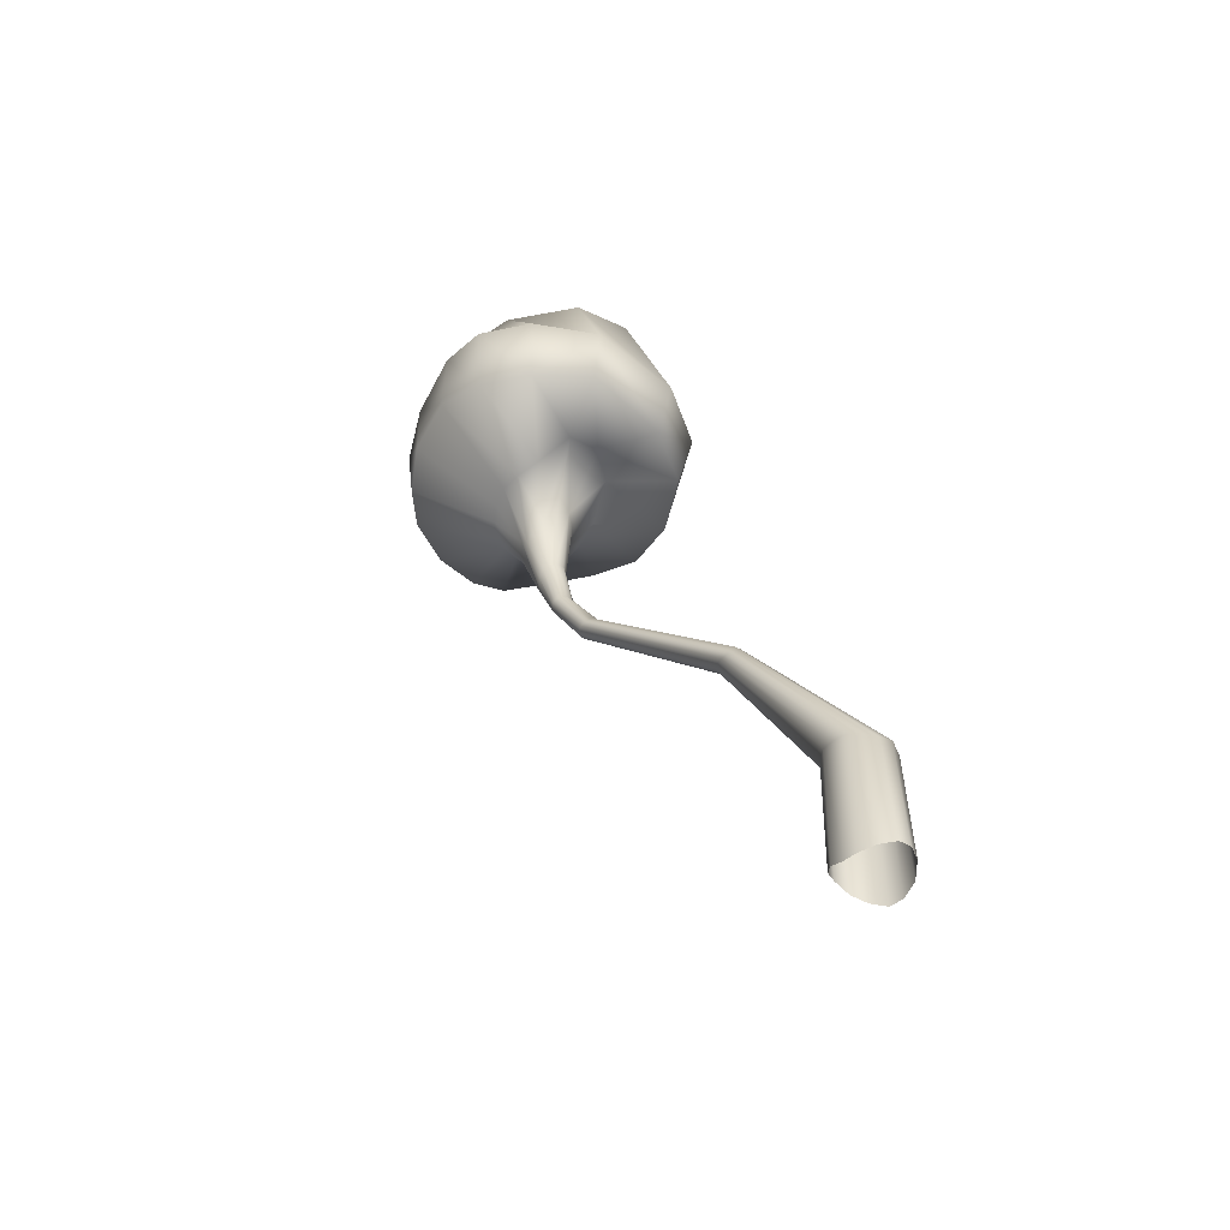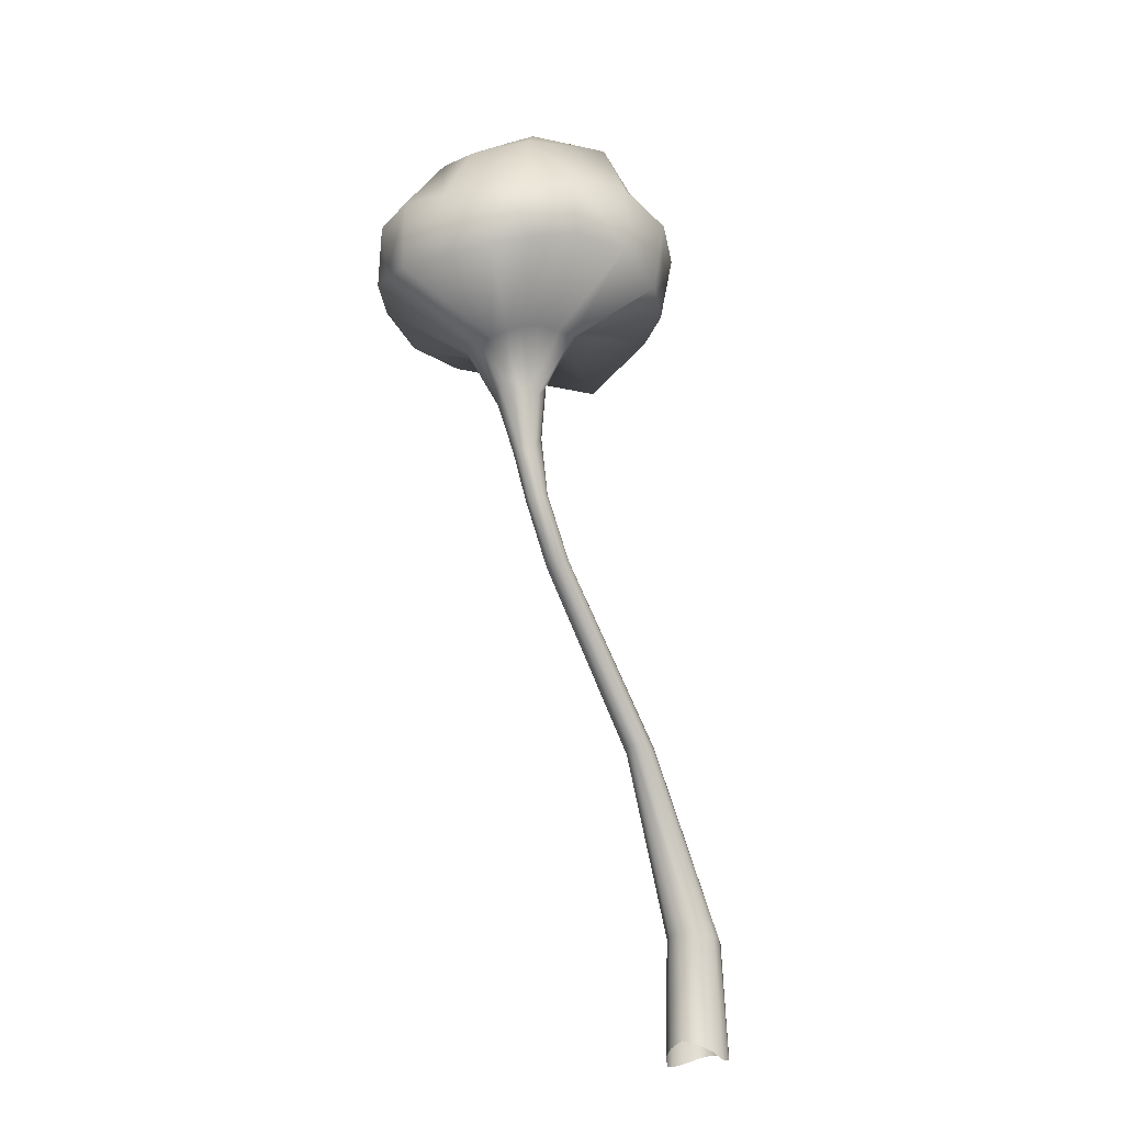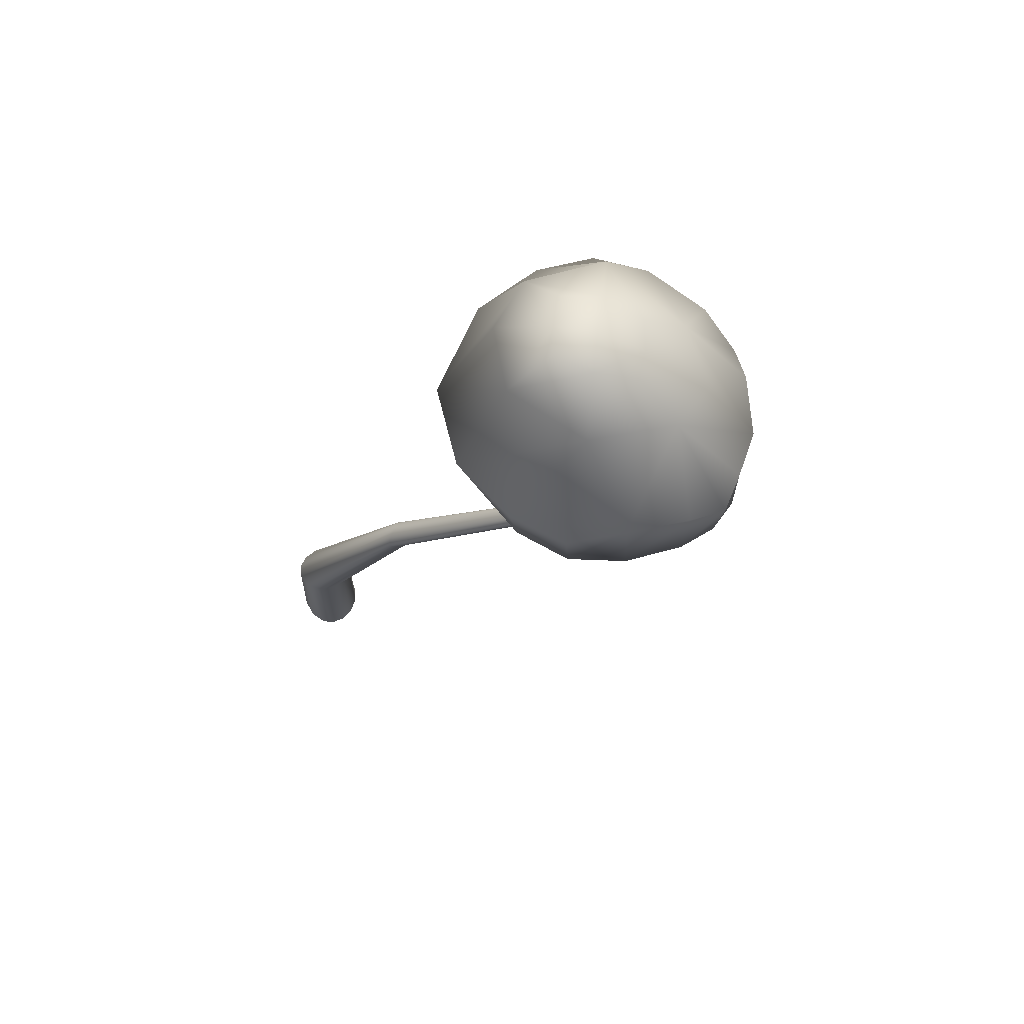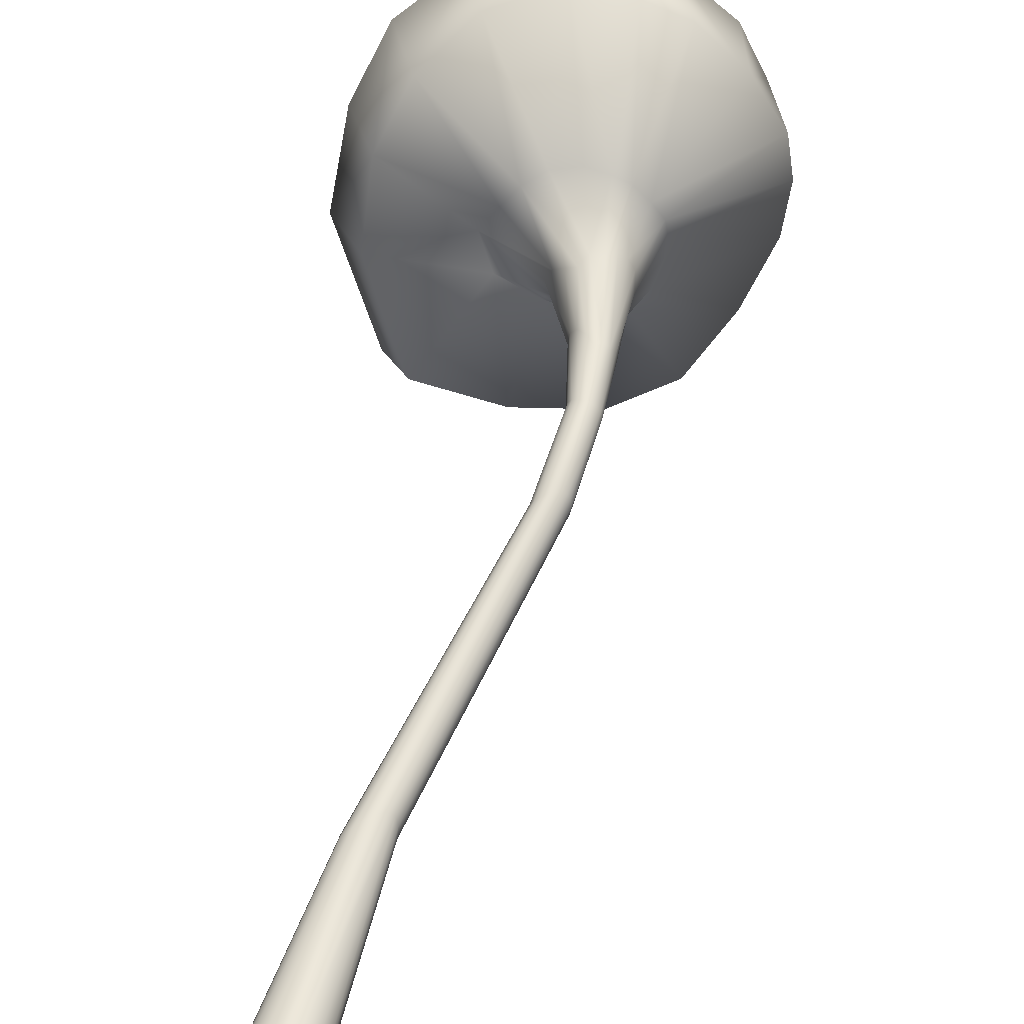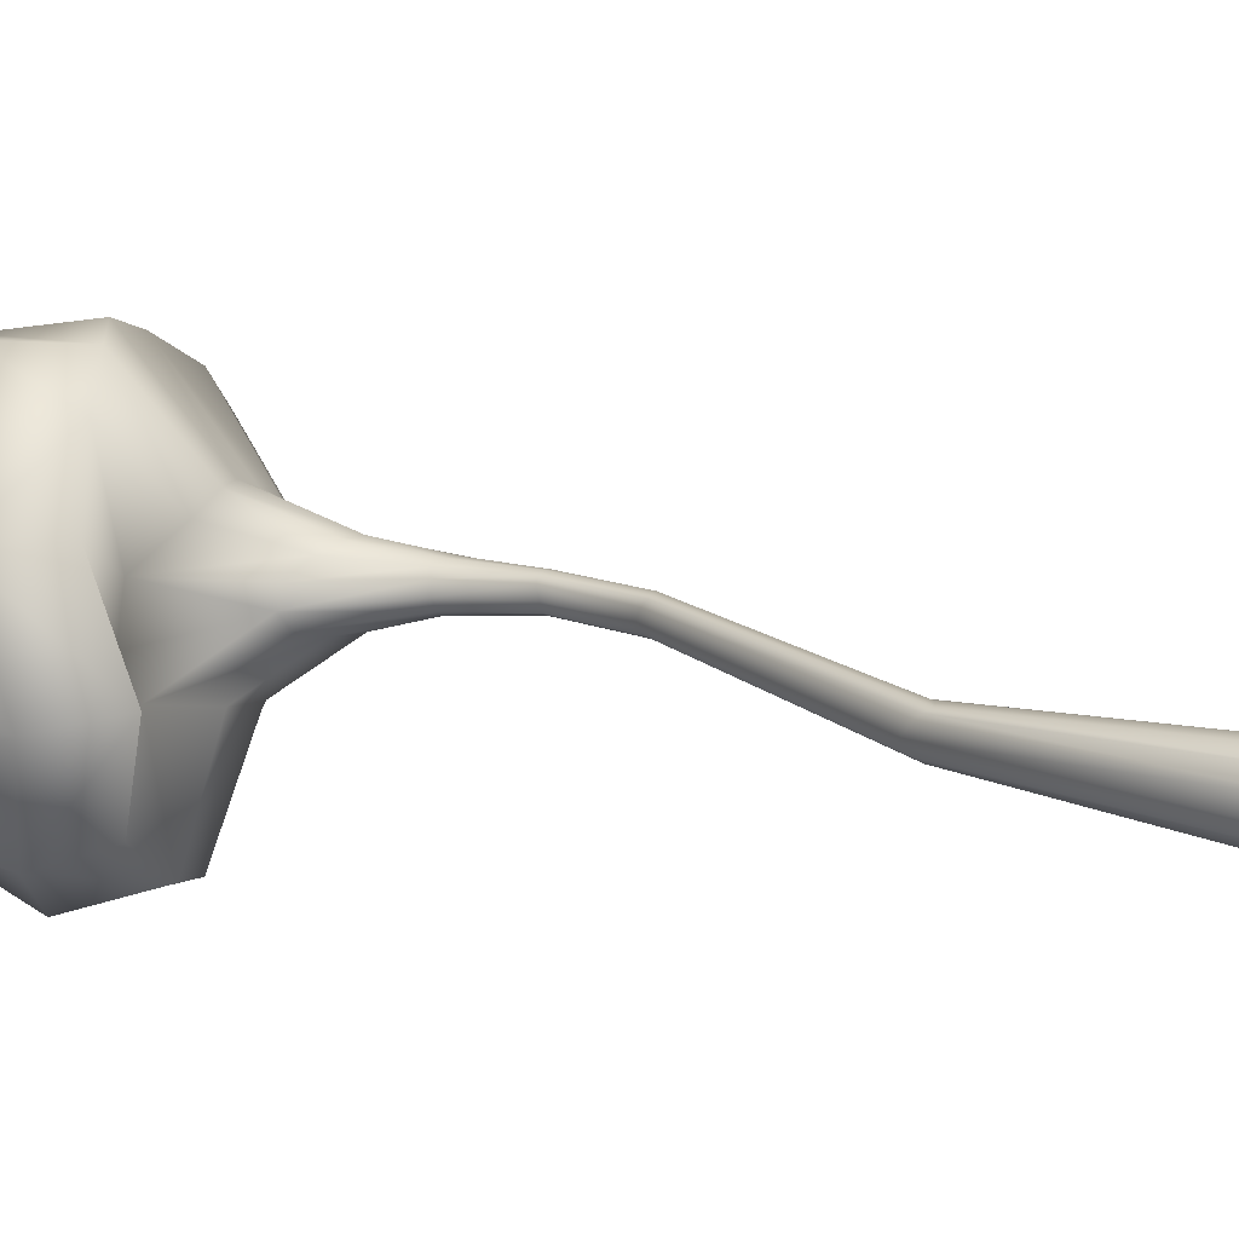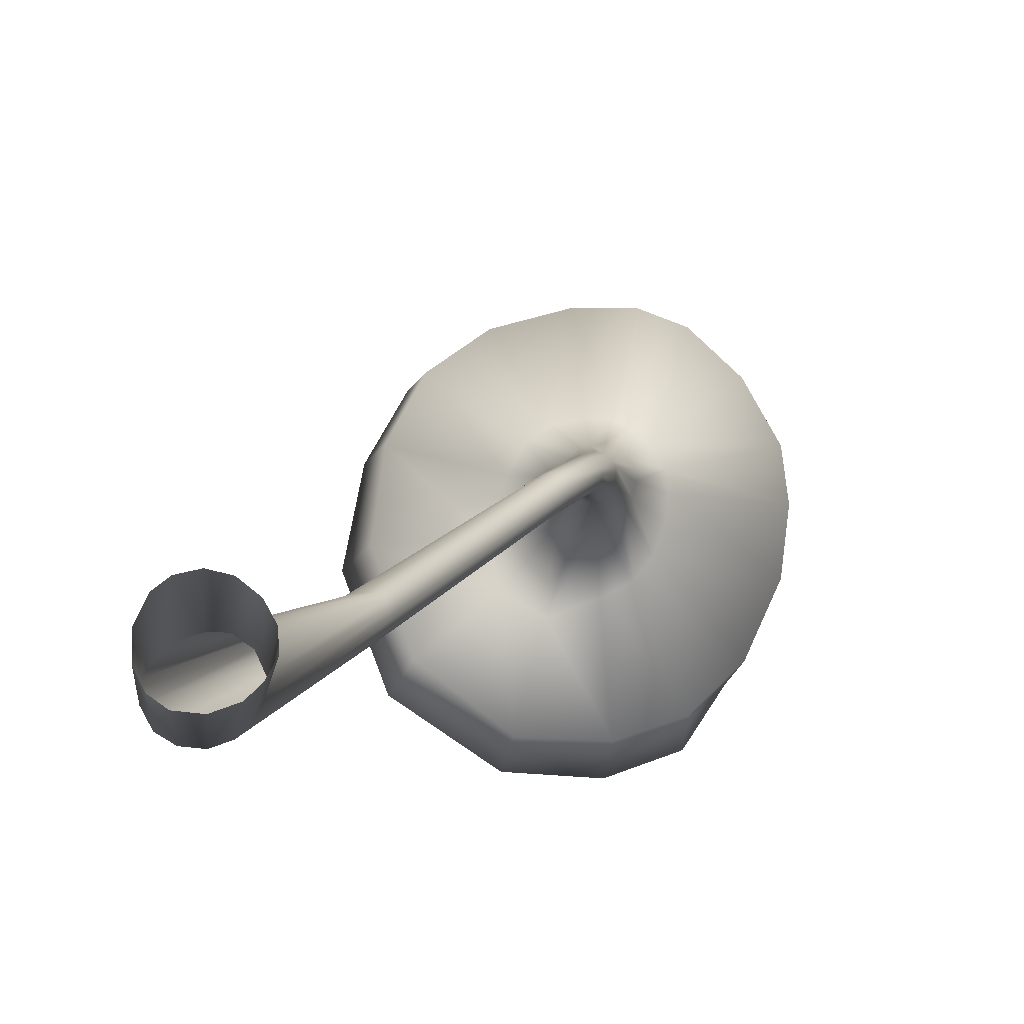
<metadata>
{"format":"obj","ext":"obj","renderer":"f3d","projection":"perspective","resolution":1024,"background":"white","views":[{"elev":-47.4,"azim":176.3,"up":"+Y"},{"elev":-25.2,"azim":79.1,"up":"+Y"},{"elev":68.5,"azim":-31.6,"up":"+Y"},{"elev":33.1,"azim":-6.3,"up":"+Z"},{"elev":-20.2,"azim":-76.6,"up":"+Z"},{"elev":-13.8,"azim":-5.4,"up":"+Z"}]}
</metadata>
<code>
g default
v 0.7481 5.785 0.6027
v 0.3807 5.754 0.2686
v 0.1391 5.842 0.6079
v 0.6657 5.731 -0.02496
v 0.4512 5.771 0.9967
v 1.059 5.732 0.2269
v 0.895 5.587 1.251
v 1.357 5.568 0.6557
v 1.16 5.546 0.9851
v -0.1302 5.473 -0.1959
v -0.4152 5.475 0.5517
v 0.5236 5.349 -0.5767
v 0.05476 5.372 1.51
v 1.454 5.382 -0.2866
v 1.109 5.106 1.798
v 1.882 5.094 0.7948
v 1.743 4.888 1.525
v -0.6713 3.54 -0.6782
v -1.04 3.877 0.423
v 0.273 3.843 -1.237
v -0.8629 3.935 1.351
v 1.13 3.972 -1.256
v 0.1144 4.284 2.353
v 2.197 4.279 -0.3899
v -0.5014 4.037 2.02
v 1.797 4.05 -0.996
v 0.8664 4.128 2.564
v 2.532 4.177 0.3763
v 1.72 4.017 2.36
v 2.501 4.026 1.342
v 1.371 3.848 2.605
v 2.652 3.838 0.9135
v 2.222 3.84 1.953
v -0.5115 2.81 -0.5286
v -0.845 3.111 0.4655
v 0.3177 3.179 -1.069
v -0.7361 3.135 1.313
v 1.1 3.112 -1.101
v -0.4061 3.192 1.946
v 1.729 3.147 -0.8713
v 0.1326 3.36 2.381
v 2.215 3.354 -0.3793
v 0.8021 3.347 2.576
v 2.52 3.302 0.3044
v 1.332 3.126 2.525
v 2.573 3.149 0.8929
v 1.737 3.053 2.351
v 2.496 3.05 1.363
v 2.174 2.987 1.912
v 0.5705 2.621 1.374
v 1.377 2.581 0.3055
v 0.8324 2.566 1.42
v 1.475 2.581 0.5803
v 1.038 2.464 1.385
v 1.487 2.518 0.81
v 1.186 2.425 1.323
v 1.456 2.458 0.9786
v 1.335 2.405 1.164
v 1.215 2.609 0.1039
v 0.3583 2.644 1.237
v 0.963 2.777 -0.005889
v 0.2139 2.793 0.9859
v 0.578 3.202 -0.0842
v 0.08084 3.168 0.5831
v 0.2107 3.251 0.1401
v 1.153 1.943 0.8462
v 1.021 1.942 1.017
v 1.135 1.823 0.7157
v 0.9013 1.821 1.017
v 1.122 1.92 0.6048
v 0.7962 1.919 1.025
v 1.097 1.951 0.9411
v 1.059 1.81 0.5063
v 0.6968 1.81 0.9705
v 0.9875 1.912 0.4237
v 0.6065 1.914 0.9115
v 0.8732 2.088 0.3726
v 0.5392 2.093 0.803
v 0.697 2.268 0.3608
v 0.4967 2.273 0.6195
v 0.8539 1.271 0.4525
v 0.6267 1.279 0.7432
v 0.7828 1.336 0.4168
v 0.5812 1.344 0.6758
v 0.6957 1.329 0.4143
v 0.5646 1.335 0.5844
v 0.5508 2.334 0.4485
v 0.6025 1.347 0.4752
v 0.6791 1.17 0.7623
v 0.8899 1.162 0.5074
v 0.7258 1.048 0.7464
v 0.8897 1.042 0.5577
v 0.7985 1.079 0.7396
v 0.8923 1.076 0.6358
v 0.8531 1.084 0.6949
v 0.4783 0.6257 0.5137
v 0.6458 0.6185 0.3106
v 0.4654 0.6362 0.4511
v 0.5793 0.6279 0.3028
v 0.4987 0.6259 0.3564
v 0.6973 0.5901 0.3389
v 0.5065 0.5974 0.5567
v 0.7216 0.561 0.3796
v 0.5483 0.5671 0.5753
v 0.7221 0.5211 0.4274
v 0.5959 0.5249 0.5694
v 0.7109 0.5264 0.4763
v 0.6424 0.5283 0.5533
v 0.6795 0.5316 0.5176
v 0.2008 -0.04755 0.04154
v 0.1322 -0.09484 0.1118
v 0.2752 -0.08497 -0.01168
v 0.1121 -0.1515 0.1586
v 0.3238 -0.1341 -0.02426
v 0.1416 -0.1774 0.1995
v 0.3627 -0.1605 0.000727
v 0.2094 -0.1775 0.2432
v 0.4019 -0.1631 0.06141
v 0.2746 -0.1741 0.2569
v 0.4121 -0.1689 0.123
v 0.3441 -0.16 0.2525
v 0.402 -0.1636 0.1852
v 0.3808 -0.159 0.2266
v -1.036 -2.038 -1.114
v -1.014 -2.051 -1.187
v -1.097 -2.038 -1.073
v -1.024 -2.063 -1.283
v -1.21 -2.062 -1.079
v -1.065 -2.073 -1.368
v -1.336 -2.102 -1.135
v -1.121 -2.071 -1.432
v -1.426 -2.118 -1.204
v -1.151 -2.008 -1.435
v -1.418 -2.047 -1.23
v -1.206 -1.95 -1.408
v -1.368 -1.969 -1.264
v -1.272 -1.893 -1.32
v -1.939 -4.227 -1.92
v -1.865 -4.221 -2.083
v -2.088 -4.243 -1.825
v -1.881 -4.216 -2.235
v -2.241 -4.241 -1.824
v -1.952 -4.246 -2.378
v -2.399 -4.26 -1.879
v -2.049 -4.243 -2.471
v -2.511 -4.251 -1.966
v -2.207 -4.272 -2.535
v -2.603 -4.281 -2.115
v -2.386 -4.299 -2.525
v -2.612 -4.31 -2.288
v -2.528 -4.254 -2.432
v -2.036 -5.821 -2.542
v -2.561 -5.822 -1.938
v -2.231 -5.755 -2.605
v -2.652 -5.756 -2.119
v -2.438 -5.674 -2.571
v -2.648 -5.675 -2.326
v -2.57 -5.646 -2.472
v -1.923 -5.835 -2.435
v -2.439 -5.842 -1.844
v -1.841 -5.749 -2.27
v -2.265 -5.765 -1.784
v -1.843 -5.675 -2.088
v -2.088 -5.689 -1.805
v -1.929 -5.619 -1.914
g Group5171 Floor:group19
f 5 1 2 3
f 6 4 2 1
f 5 7 9 1
f 6 1 9 8
f 11 3 2 10
f 12 10 2 4
f 11 13 5 3
f 12 4 6 14
f 13 15 7 5
f 14 6 8 16
f 17 9 7 15
f 17 16 8 9
f 18 19 11 10
f 18 10 12 20
f 13 11 19 21
f 14 22 20 12
f 15 13 23 27
f 21 25 23 13
f 16 28 24 14
f 22 14 24 26
f 15 29 33 17
f 15 27 31 29
f 16 17 33 30
f 16 30 32 28
f 34 35 19 18
f 34 18 20 36
f 37 21 19 35
f 38 36 20 22
f 25 21 37 39
f 26 40 38 22
f 39 41 23 25
f 27 23 41 43
f 40 26 24 42
f 28 44 42 24
f 43 45 31 27
f 44 28 32 46
f 45 47 29 31
f 29 47 49 33
f 46 32 30 48
f 30 33 49 48
f 35 34 65 64
f 36 63 65 34
f 37 35 64 62
f 38 61 63 36
f 39 37 62 60
f 40 59 61 38
f 41 39 60 50
f 42 51 59 40
f 43 41 50 52
f 44 53 51 42
f 43 52 54 45
f 44 46 55 53
f 45 54 56 47
f 46 48 57 55
f 47 56 58 49
f 48 49 58 57
f 50 74 71 52
f 60 76 74 50
f 51 53 70 73
f 59 51 73 75
f 54 52 71 69
f 55 68 70 53
f 69 67 56 54
f 68 55 57 66
f 56 67 72 58
f 57 58 72 66
f 59 75 77 61
f 60 62 78 76
f 63 61 77 79
f 64 80 78 62
f 63 79 87 65
f 64 65 87 80
f 66 72 95 94
f 67 93 95 72
f 70 92 90 73
f 71 74 89 91
f 73 90 81 75
f 74 76 82 89
f 75 81 83 77
f 76 78 84 82
f 79 77 83 85
f 80 86 84 78
f 87 79 85 88
f 87 88 86 80
f 83 81 101 97
f 81 90 103 101
f 84 96 102 82
f 82 102 104 89
f 85 83 97 99
f 86 98 96 84
f 88 85 99 100
f 88 100 98 86
f 89 104 106 91
f 90 92 105 103
f 93 91 106 108
f 94 107 105 92
f 95 93 108 109
f 95 109 107 94
f 113 96 98 111
f 96 113 115 102
f 114 112 99 97
f 97 101 116 114
f 98 100 110 111
f 99 112 110 100
f 101 103 118 116
f 102 115 117 104
f 103 105 120 118
f 104 117 119 106
f 122 120 105 107
f 121 108 106 119
f 107 109 123 122
f 108 121 123 109
f 136 111 110 137
f 135 137 110 112
f 111 136 134 113
f 112 114 133 135
f 132 115 113 134
f 131 133 114 116
f 132 130 117 115
f 131 116 118 129
f 130 128 119 117
f 129 118 120 127
f 128 126 121 119
f 127 120 122 125
f 126 124 123 121
f 125 122 123 124
f 139 125 124 138
f 140 138 124 126
f 125 139 141 127
f 126 128 142 140
f 143 129 127 141
f 144 142 128 130
f 129 143 145 131
f 130 132 146 144
f 147 133 131 145
f 148 146 132 134
f 149 135 133 147
f 150 148 134 136
f 137 135 149 151
f 137 151 150 136
f 139 138 165 163
f 140 164 165 138
f 161 141 139 163
f 162 164 140 142
f 159 143 141 161
f 160 162 142 144
f 159 152 145 143
f 160 144 146 153
f 152 154 147 145
f 153 146 148 155
f 154 156 149 147
f 155 148 150 157
f 151 149 156 158
f 151 158 157 150
f 70 68 94 92
f 66 94 68
f 71 91 93 69
f 69 93 67

</code>
